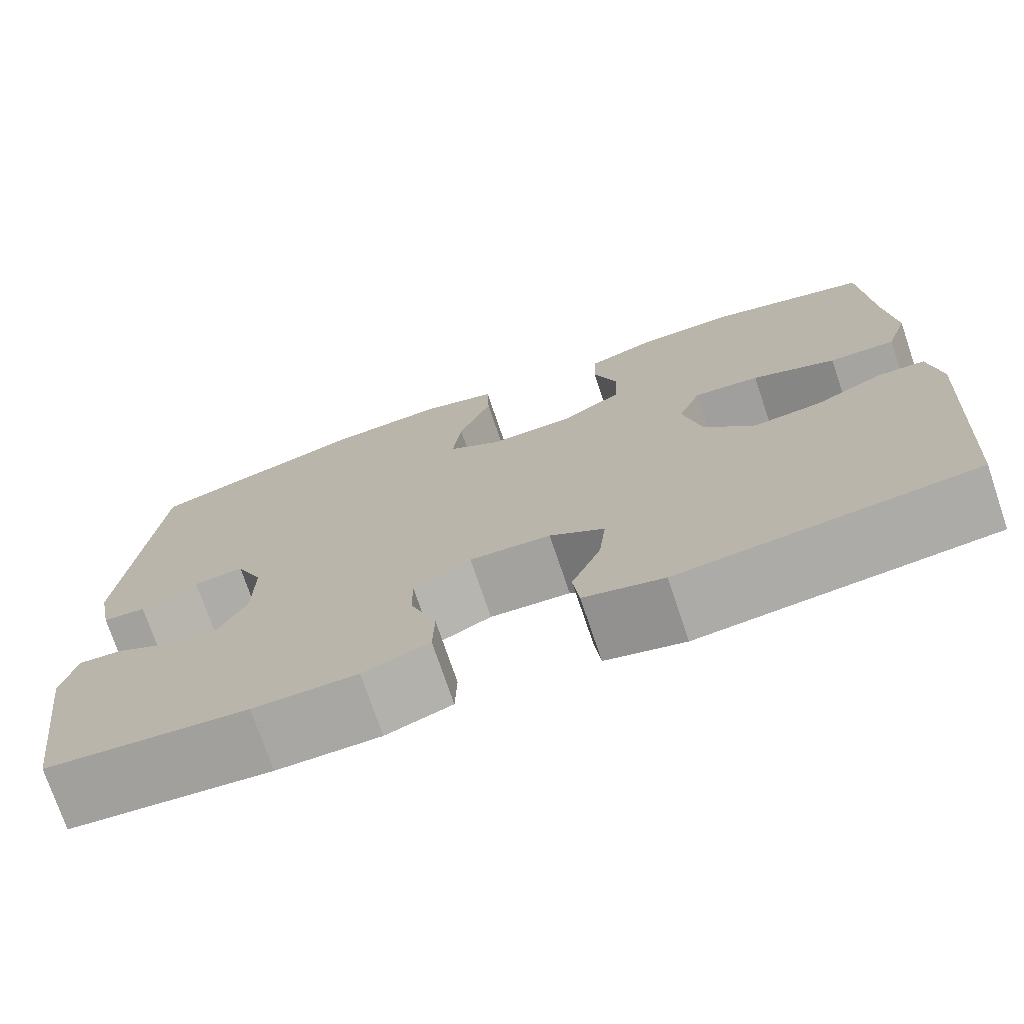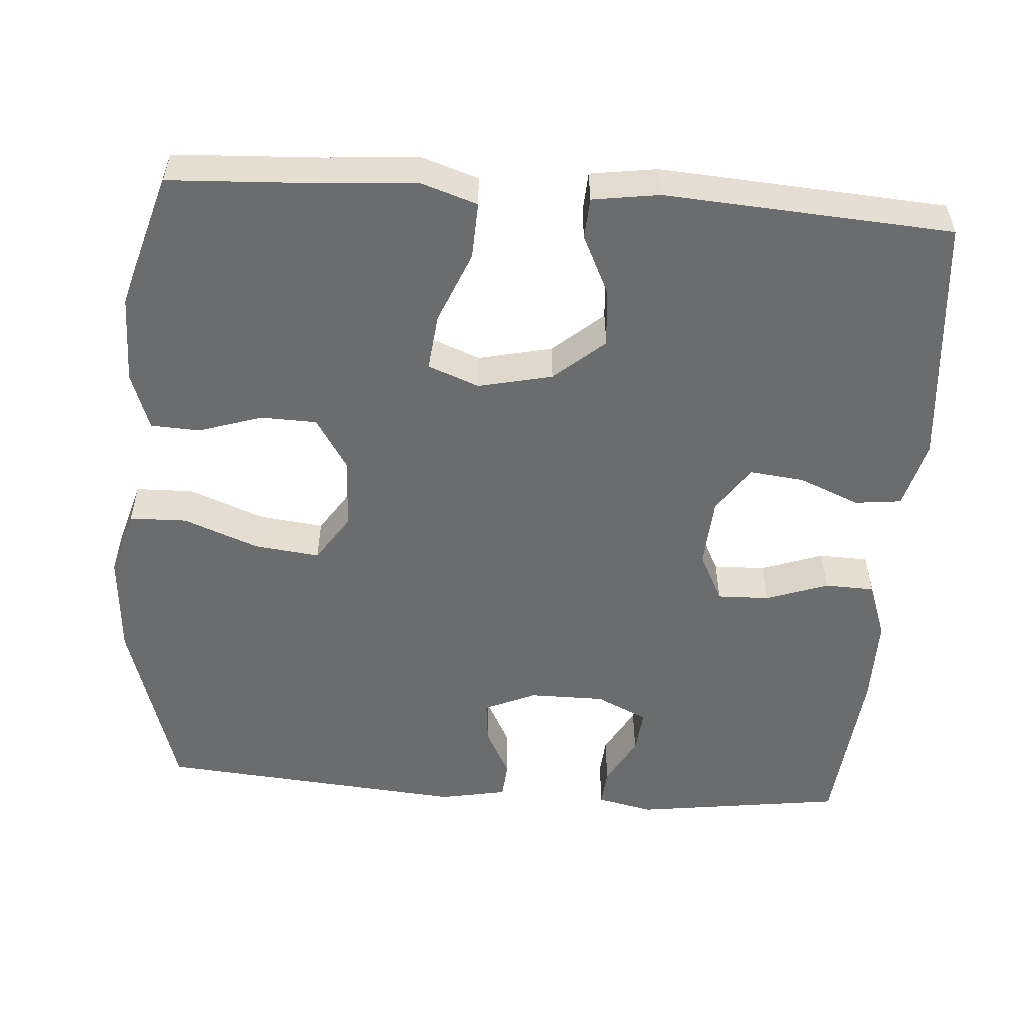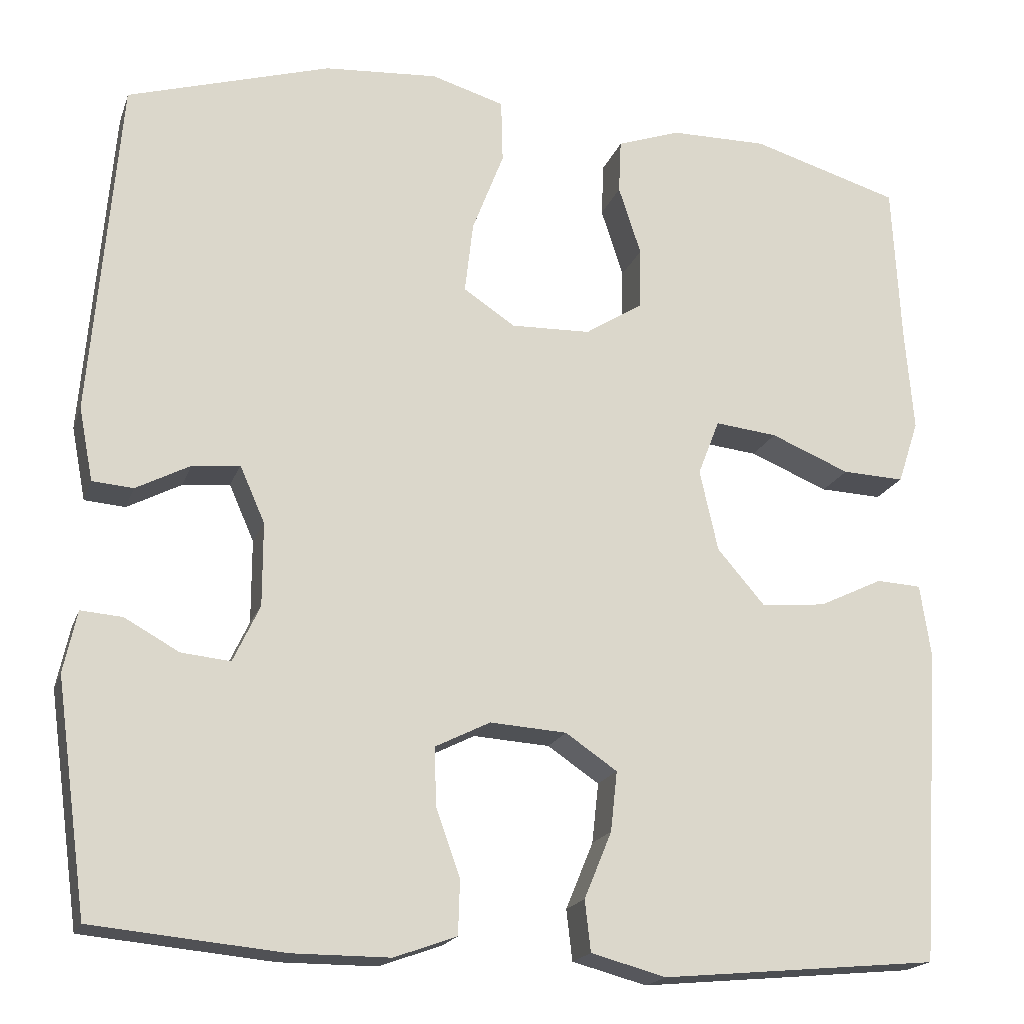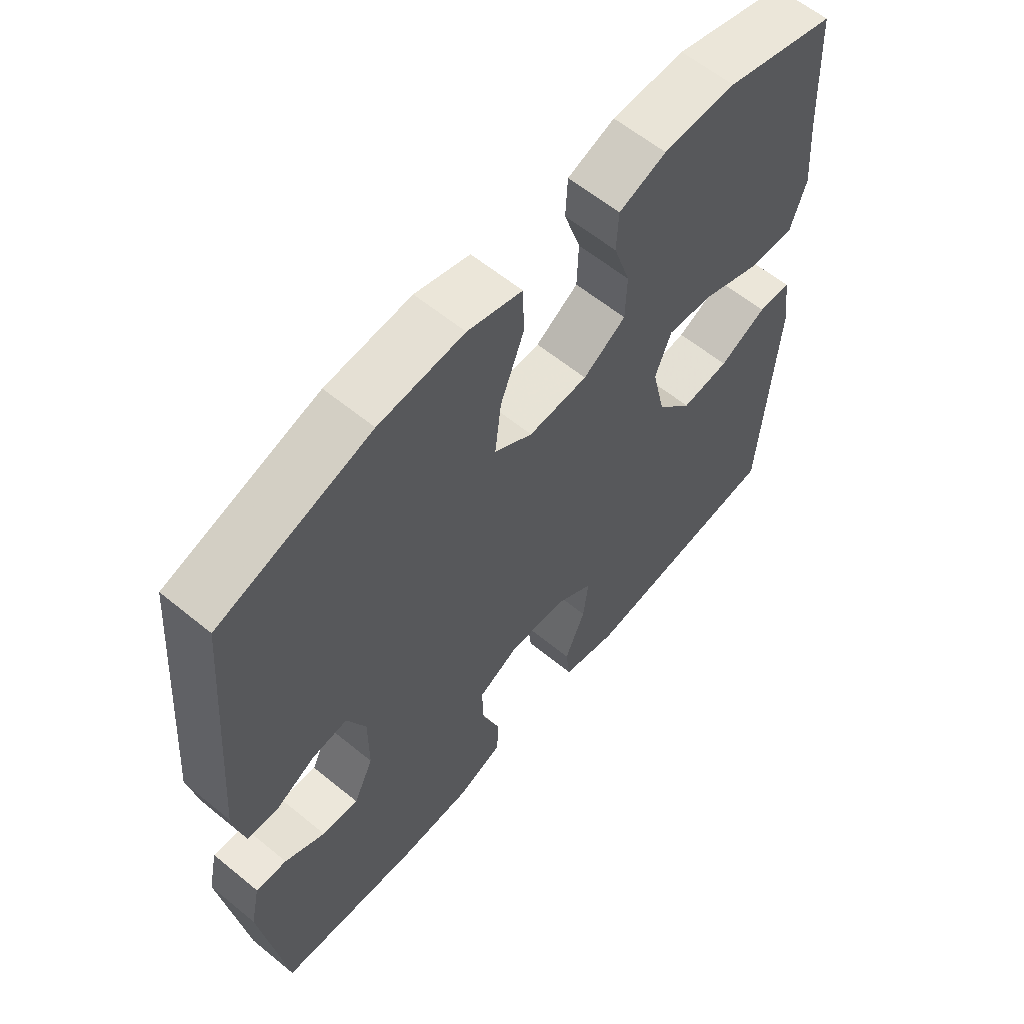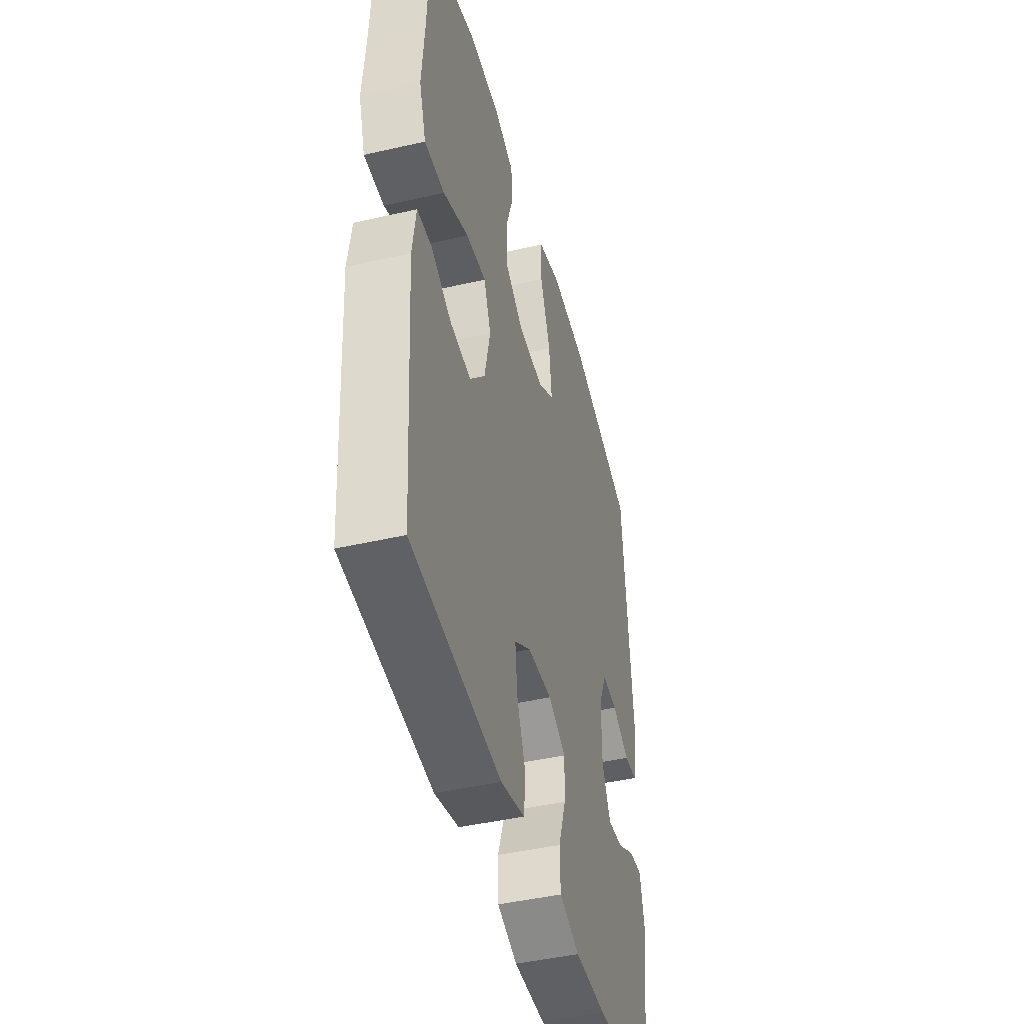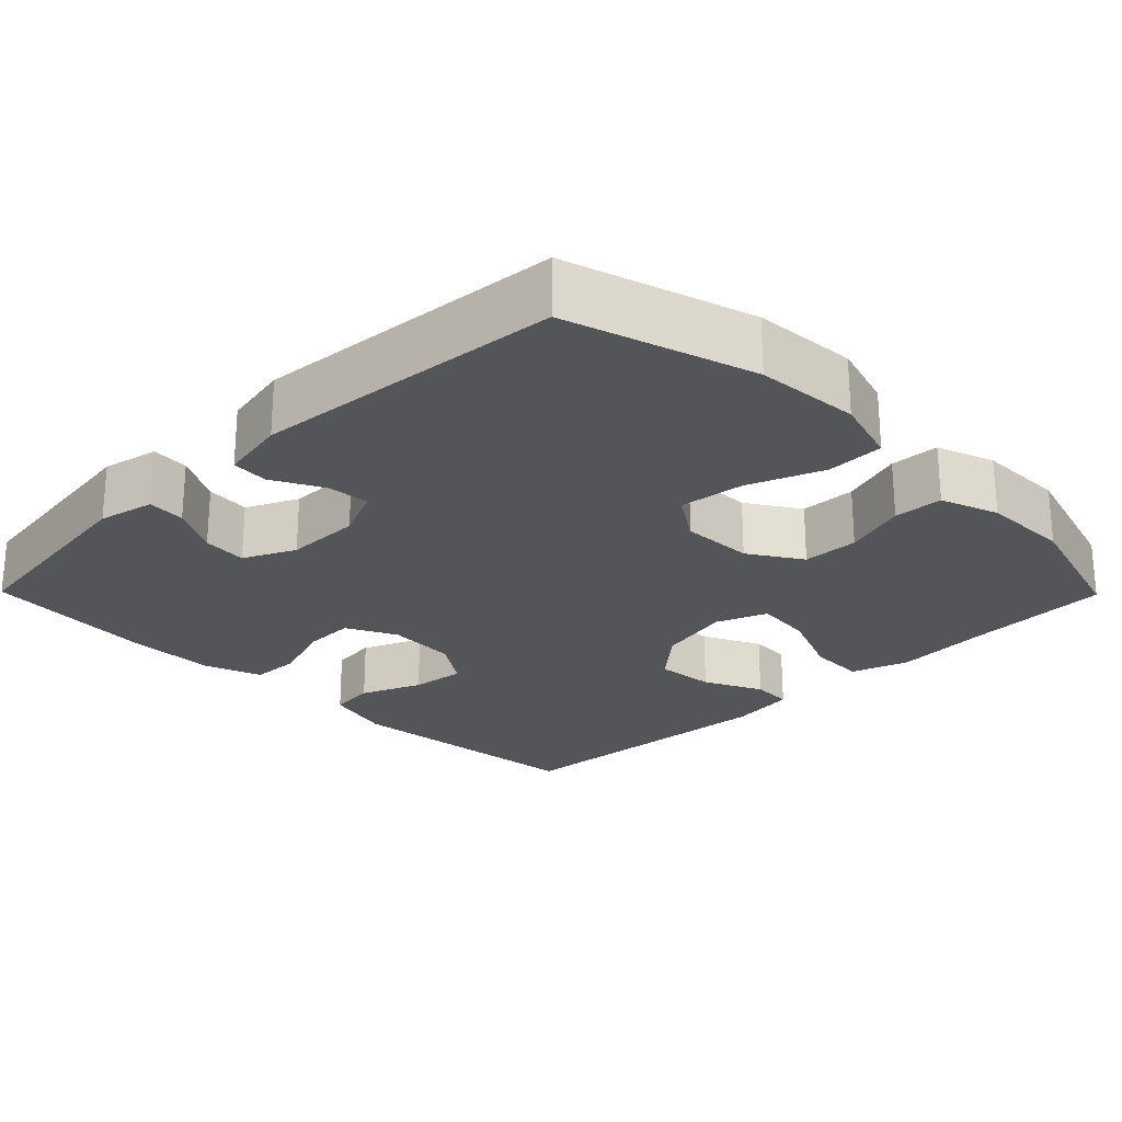
<metadata>
{"format":"obj","ext":"obj","renderer":"f3d","projection":"perspective","resolution":1024,"background":"white","views":[{"elev":-74.4,"azim":18.7,"up":"+Z"},{"elev":-53.6,"azim":85.8,"up":"+Y"},{"elev":-18.7,"azim":-16.3,"up":"+Z"},{"elev":60.6,"azim":-50.1,"up":"+Z"},{"elev":-44.9,"azim":104.9,"up":"+Z"},{"elev":-24.1,"azim":-45.4,"up":"+Y"}]}
</metadata>
<code>
v 0.5 0.07 -0.5
v 0.167 0.07 -0.531
v 0.077 0.07 -0.507
v 0.07 0.07 -0.446
v 0.103 0.07 -0.366
v 0.111 0.07 -0.294
v 0.049 0.07 -0.252
v -0.043 0.07 -0.246
v -0.109 0.07 -0.279
v -0.107 0.07 -0.348
v -0.078 0.07 -0.43
v -0.08 0.07 -0.495
v -0.155 0.07 -0.522
v -0.272 0.07 -0.522
v -0.5 0.07 -0.5
v -0.538 0.07 -0.224
v -0.522 0.07 -0.15
v -0.472 0.07 -0.154
v -0.407 0.07 -0.19
v -0.348 0.07 -0.196
v -0.316 0.07 -0.128
v -0.316 0.07 -0.028
v -0.346 0.07 0.04
v -0.403 0.07 0.034
v -0.468 0.07 0
v -0.517 0.07 0.004
v -0.534 0.07 0.092
v -0.5 0.07 0.5
v -0.256 0.07 0.574
v -0.119 0.07 0.584
v -0.031 0.07 0.558
v -0.029 0.07 0.482
v -0.067 0.07 0.383
v -0.077 0.07 0.297
v -0.015 0.07 0.256
v 0.081 0.07 0.259
v 0.15 0.07 0.303
v 0.152 0.07 0.377
v 0.125 0.07 0.46
v 0.128 0.07 0.525
v 0.204 0.07 0.552
v 0.321 0.07 0.553
v 0.5 0.07 0.5
v 0.51 0.07 0.305
v 0.52 0.07 0.182
v 0.495 0.07 0.106
v 0.42 0.07 0.109
v 0.325 0.07 0.148
v 0.25 0.07 0.156
v 0.224 0.07 0.089
v 0.246 0.07 -0.009
v 0.303 0.07 -0.075
v 0.381 0.07 -0.068
v 0.458 0.07 -0.031
v 0.512 0.07 -0.034
v 0.525 0.07 -0.122
v 0.5 0 -0.5
v 0.167 0 -0.531
v 0.077 0 -0.507
v 0.07 0 -0.446
v 0.103 0 -0.366
v 0.111 0 -0.294
v 0.049 0 -0.252
v -0.043 0 -0.246
v -0.109 0 -0.279
v -0.107 0 -0.348
v -0.078 0 -0.43
v -0.08 0 -0.495
v -0.155 0 -0.522
v -0.272 0 -0.522
v -0.5 0 -0.5
v -0.538 0 -0.224
v -0.522 0 -0.15
v -0.472 0 -0.154
v -0.407 0 -0.19
v -0.348 0 -0.196
v -0.316 0 -0.128
v -0.316 0 -0.028
v -0.346 0 0.04
v -0.403 0 0.034
v -0.468 0 0
v -0.517 0 0.004
v -0.534 0 0.092
v -0.5 0 0.5
v -0.256 0 0.574
v -0.119 0 0.584
v -0.031 0 0.558
v -0.029 0 0.482
v -0.067 0 0.383
v -0.077 0 0.297
v -0.015 0 0.256
v 0.081 0 0.259
v 0.15 0 0.303
v 0.152 0 0.377
v 0.125 0 0.46
v 0.128 0 0.525
v 0.204 0 0.552
v 0.321 0 0.553
v 0.5 0 0.5
v 0.51 0 0.305
v 0.52 0 0.182
v 0.495 0 0.106
v 0.42 0 0.109
v 0.325 0 0.148
v 0.25 0 0.156
v 0.224 0 0.089
v 0.246 0 -0.009
v 0.303 0 -0.075
v 0.381 0 -0.068
v 0.458 0 -0.031
v 0.512 0 -0.034
v 0.525 0 -0.122
f 3 4 5
f 2 3 5
f 1 2 5
f 56 1 5
f 55 56 5
f 54 55 5
f 53 54 5
f 52 53 5 6
f 51 52 6 7
f 50 51 7 8
f 49 50 8 9
f 46 47 48
f 45 46 48
f 44 45 48
f 44 48 49
f 43 44 49
f 42 43 49
f 41 42 49
f 40 41 49
f 39 40 49
f 38 39 49
f 37 38 49
f 36 37 49 9
f 31 32 33
f 30 31 33
f 29 30 33
f 28 29 33
f 27 28 33
f 26 27 33
f 25 26 33
f 24 25 33
f 23 24 33 34
f 22 23 34 35
f 17 18 19
f 16 17 19
f 15 16 19
f 14 15 19
f 13 14 19
f 12 13 19
f 11 12 19
f 10 11 19 20
f 9 10 20 21
f 22 35 36
f 21 22 36
f 9 21 36
f 61 60 59
f 61 59 58
f 61 58 57
f 61 57 112
f 61 112 111
f 61 111 110
f 61 110 109
f 62 61 109 108
f 63 62 108 107
f 64 63 107 106
f 65 64 106 105
f 104 103 102
f 104 102 101
f 104 101 100
f 105 104 100
f 105 100 99
f 105 99 98
f 105 98 97
f 105 97 96
f 105 96 95
f 105 95 94
f 105 94 93
f 65 105 93 92
f 89 88 87
f 89 87 86
f 89 86 85
f 89 85 84
f 89 84 83
f 89 83 82
f 89 82 81
f 89 81 80
f 90 89 80 79
f 91 90 79 78
f 75 74 73
f 75 73 72
f 75 72 71
f 75 71 70
f 75 70 69
f 75 69 68
f 75 68 67
f 76 75 67 66
f 77 76 66 65
f 92 91 78
f 92 78 77
f 92 77 65
f 1 57 58 2
f 2 58 59 3
f 3 59 60 4
f 4 60 61 5
f 5 61 62 6
f 6 62 63 7
f 7 63 64 8
f 8 64 65 9
f 9 65 66 10
f 10 66 67 11
f 11 67 68 12
f 12 68 69 13
f 13 69 70 14
f 14 70 71 15
f 15 71 72 16
f 16 72 73 17
f 17 73 74 18
f 18 74 75 19
f 19 75 76 20
f 20 76 77 21
f 21 77 78 22
f 22 78 79 23
f 23 79 80 24
f 24 80 81 25
f 25 81 82 26
f 26 82 83 27
f 27 83 84 28
f 28 84 85 29
f 29 85 86 30
f 30 86 87 31
f 31 87 88 32
f 32 88 89 33
f 33 89 90 34
f 34 90 91 35
f 35 91 92 36
f 36 92 93 37
f 37 93 94 38
f 38 94 95 39
f 39 95 96 40
f 40 96 97 41
f 41 97 98 42
f 42 98 99 43
f 43 99 100 44
f 44 100 101 45
f 45 101 102 46
f 46 102 103 47
f 47 103 104 48
f 48 104 105 49
f 49 105 106 50
f 50 106 107 51
f 51 107 108 52
f 52 108 109 53
f 53 109 110 54
f 54 110 111 55
f 55 111 112 56
f 56 112 57 1

</code>
